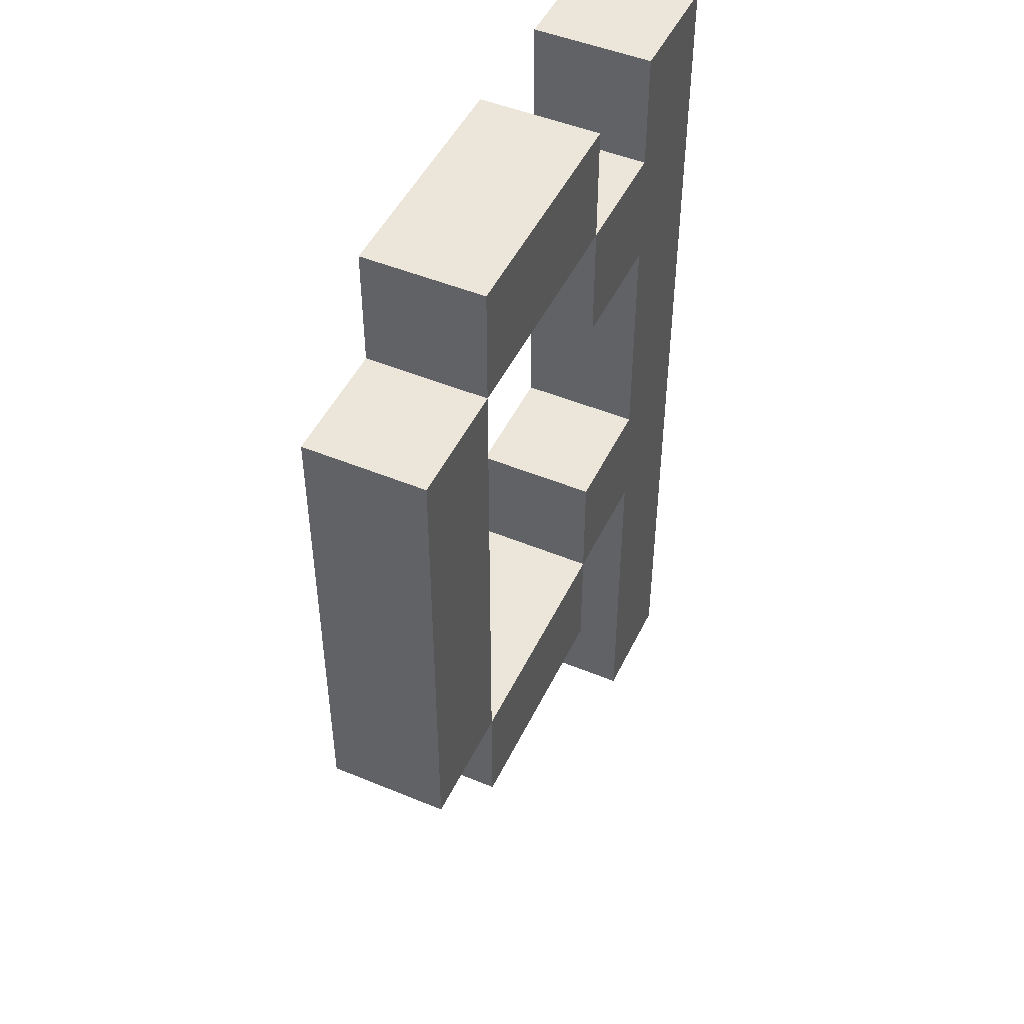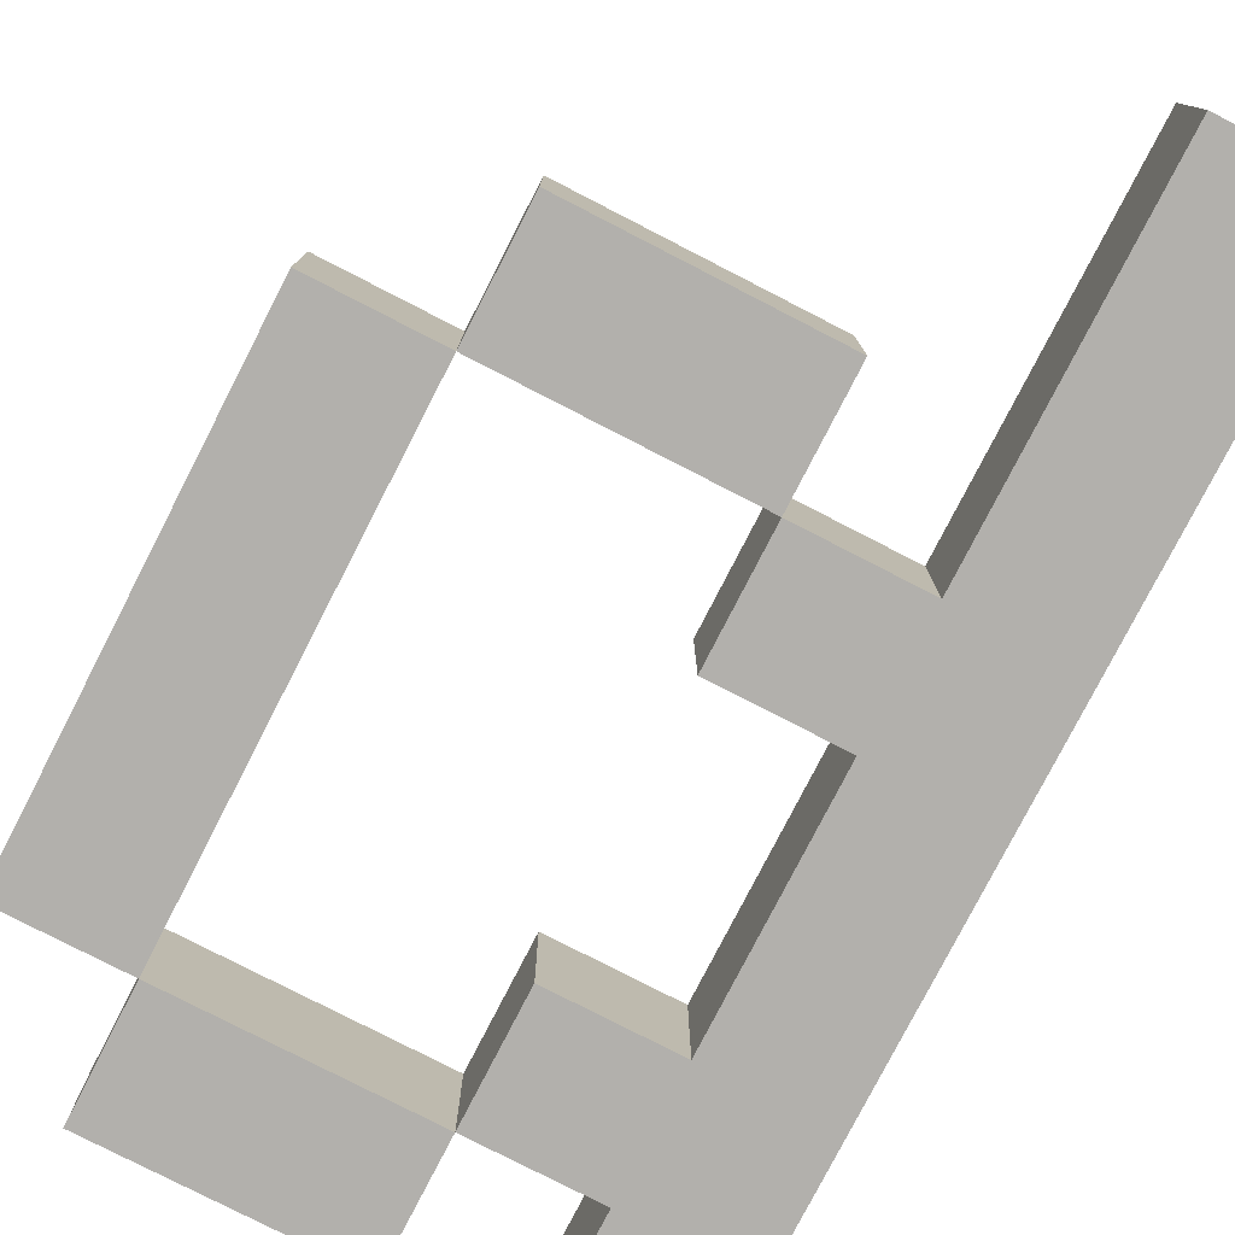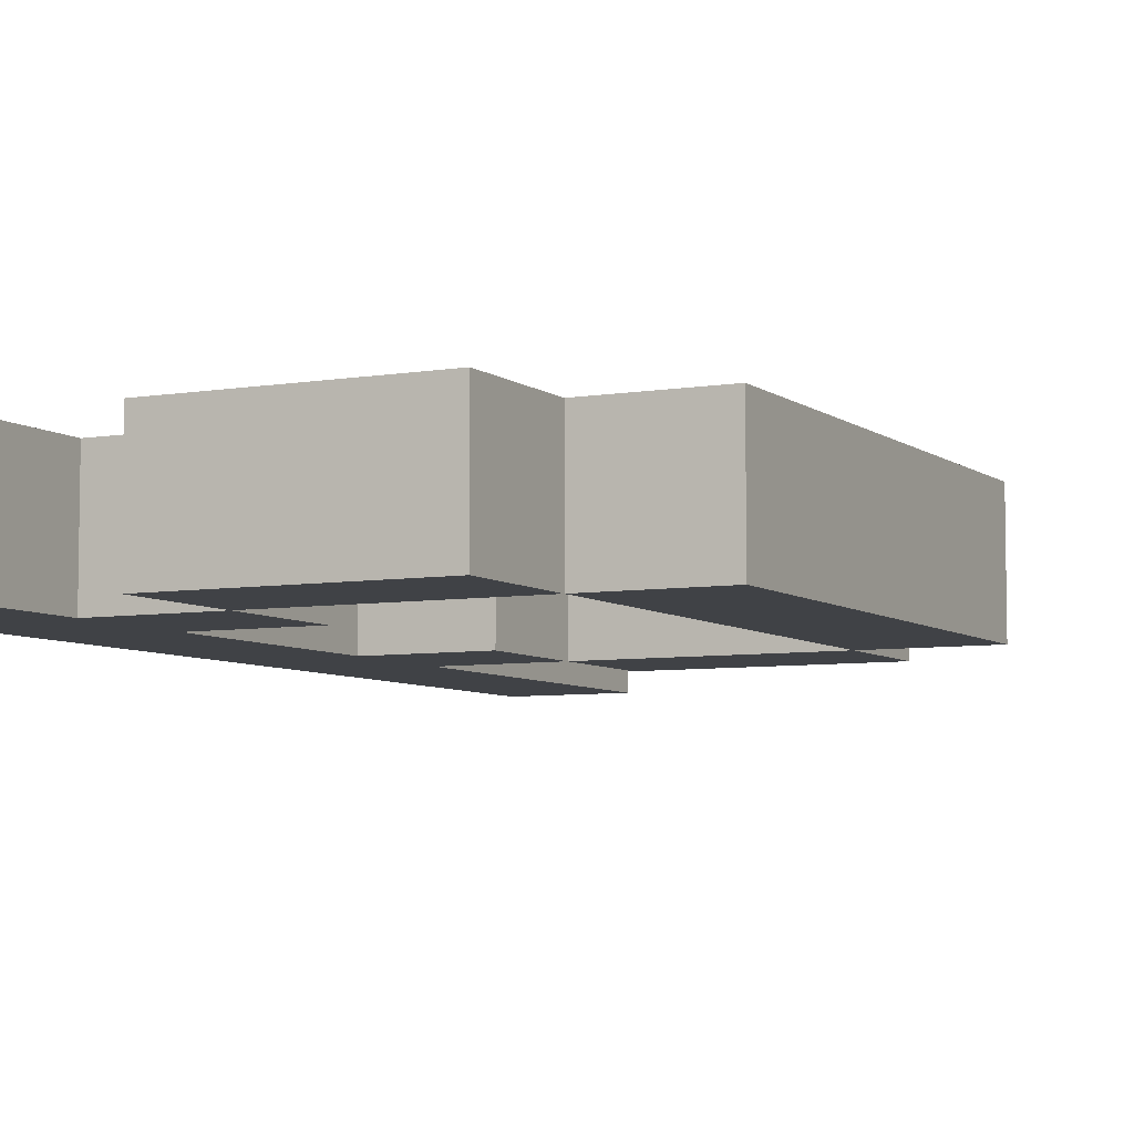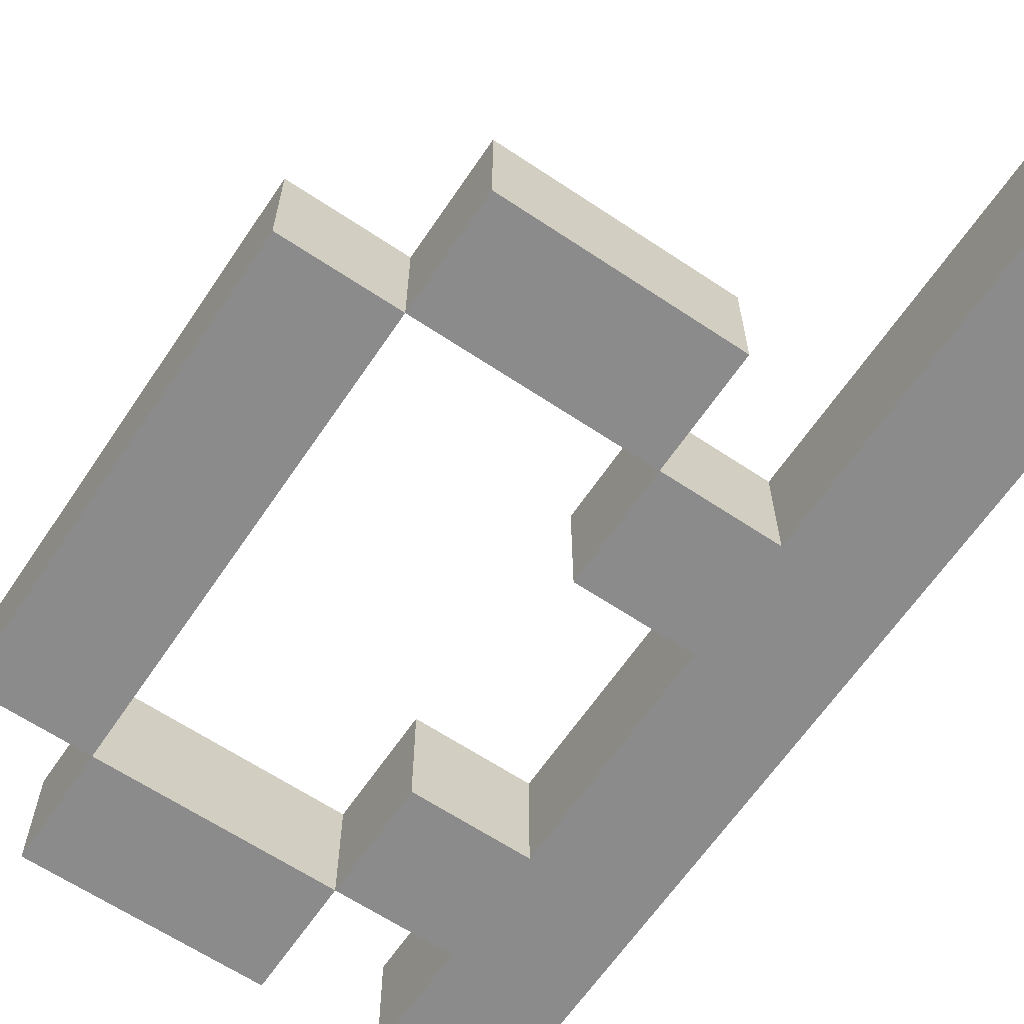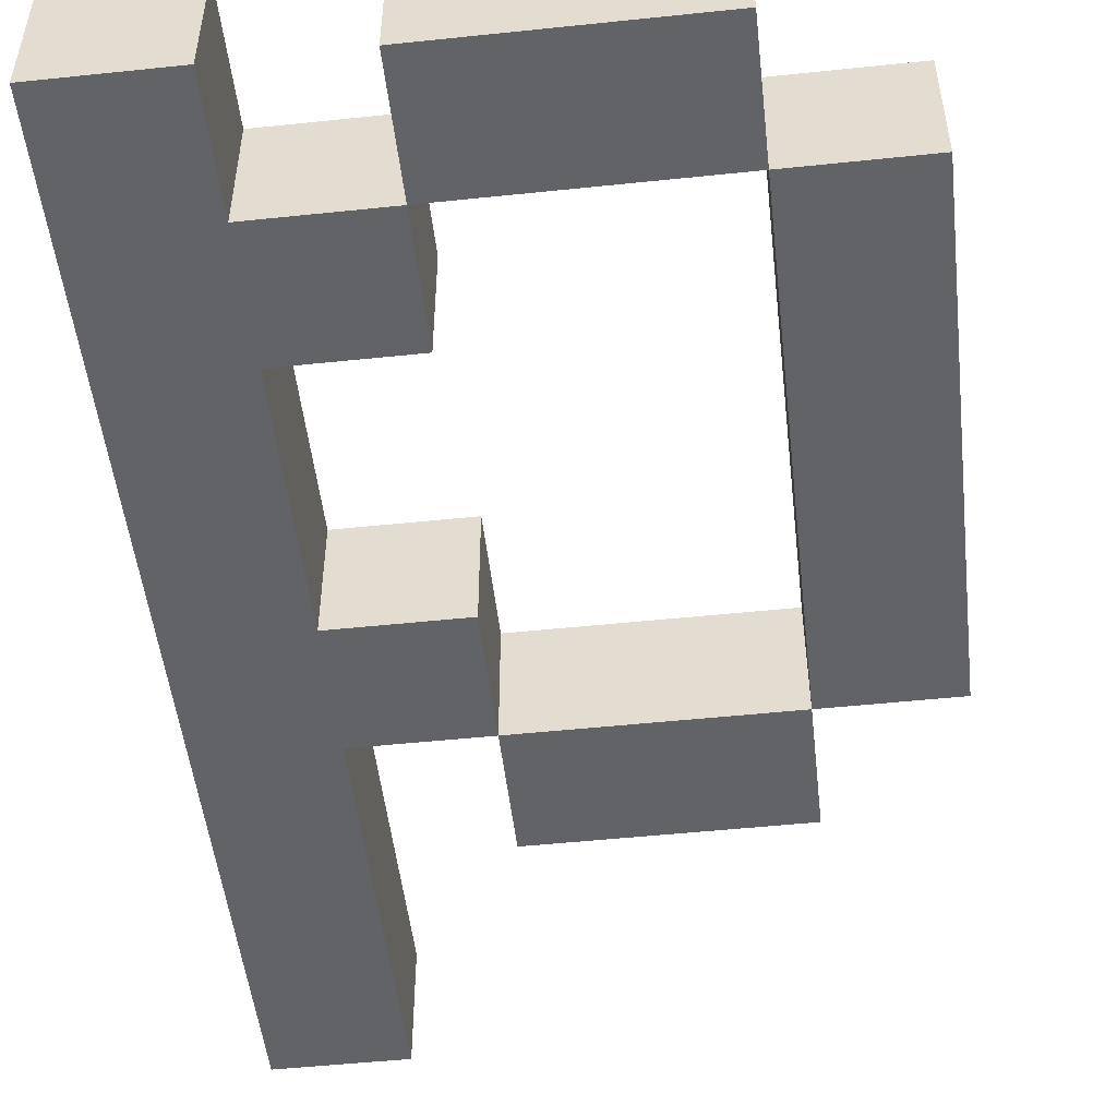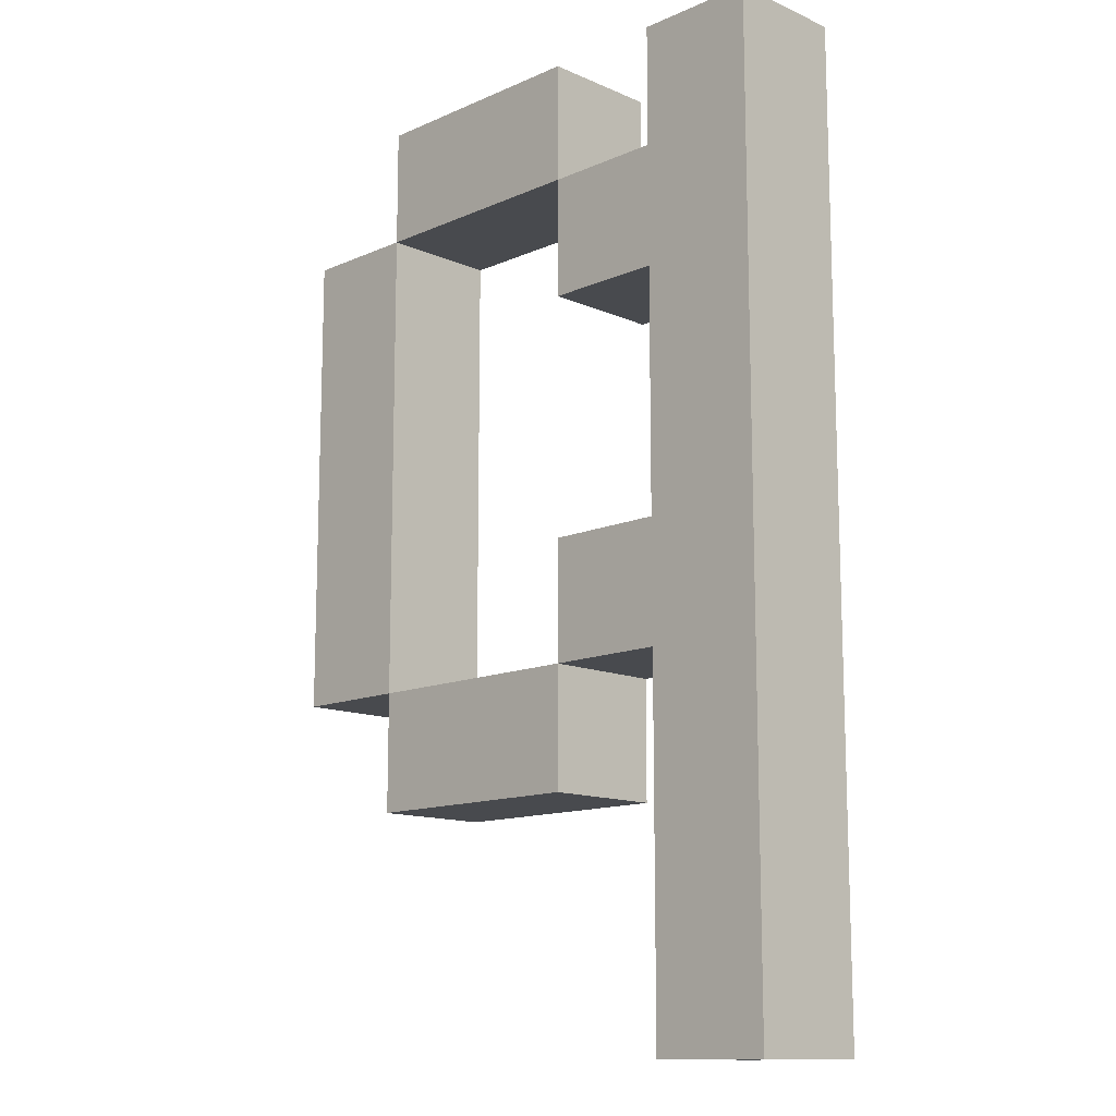
<metadata>
{"format":"obj","ext":"obj","renderer":"f3d","projection":"perspective","resolution":1024,"background":"white","views":[{"elev":48.2,"azim":-65.1,"up":"+Y"},{"elev":-78.7,"azim":-27.2,"up":"+Z"},{"elev":-6.2,"azim":-153.2,"up":"+Z"},{"elev":-63.8,"azim":-34.0,"up":"+Z"},{"elev":-50.8,"azim":-173.5,"up":"+Z"},{"elev":-12.9,"azim":45.1,"up":"+Y"}]}
</metadata>
<code>
v 0.006667 -0.05667 -0.01
v 0.006667 -0.05667 0.01
v 0.006667 -0.03667 0.01
v 0.006667 -0.03667 -0.01
v -0.03333 -0.05667 -0.01
v -0.03333 -0.03667 -0.01
v -0.03333 -0.03667 0.01
v -0.03333 -0.05667 0.01
v 0.006667 0.04333 -0.01
v 0.006667 0.04333 0.01
v 0.006667 0.06333 0.01
v 0.006667 0.06333 -0.01
v -0.03333 0.04333 -0.01
v -0.03333 0.06333 -0.01
v -0.03333 0.06333 0.01
v -0.03333 0.04333 0.01
v 0.02667 -0.03667 -0.01
v 0.02667 -0.03667 0.01
v 0.02667 -0.01667 0.01
v 0.02667 -0.01667 -0.01
v 0.006667 -0.03667 -0.01
v 0.006667 -0.01667 -0.01
v 0.006667 -0.01667 0.01
v 0.006667 -0.03667 0.01
v -0.03333 -0.03667 -0.01
v -0.03333 -0.03667 0.01
v -0.03333 0.04333 0.01
v -0.03333 0.04333 -0.01
v -0.05333 -0.03667 -0.01
v -0.05333 0.04333 -0.01
v -0.05333 0.04333 0.01
v -0.05333 -0.03667 0.01
v 0.04667 -0.09667 -0.01
v 0.04667 -0.09667 0.01
v 0.04667 0.06333 0.01
v 0.04667 0.06333 -0.01
v 0.02667 -0.09667 -0.01
v 0.02667 0.06333 -0.01
v 0.02667 0.06333 0.01
v 0.02667 -0.09667 0.01
v 0.02667 0.02333 -0.01
v 0.02667 0.02333 0.01
v 0.02667 0.04333 0.01
v 0.02667 0.04333 -0.01
v 0.006667 0.02333 -0.01
v 0.006667 0.04333 -0.01
v 0.006667 0.04333 0.01
v 0.006667 0.02333 0.01
o group1361011292
g mesh1361011292
f 4 3 2 1
f 8 7 6 5
f 2 8 5 1
f 6 7 3 4
f 5 6 4 1
f 3 7 8 2
o group2076330452
g mesh2076330452
f 12 11 10 9
f 16 15 14 13
f 10 16 13 9
f 14 15 11 12
f 13 14 12 9
f 11 15 16 10
o group1623587706
g mesh1623587706
f 20 19 18 17
f 24 23 22 21
f 18 24 21 17
f 22 23 19 20
f 21 22 20 17
f 19 23 24 18
o group2086025685
g mesh2086025685
f 28 27 26 25
f 32 31 30 29
f 26 32 29 25
f 30 31 27 28
f 29 30 28 25
f 27 31 32 26
o group43449942
g mesh43449942
f 36 35 34 33
f 40 39 38 37
f 34 40 37 33
f 38 39 35 36
f 37 38 36 33
f 35 39 40 34
o group1367192161
g mesh1367192161
f 44 43 42 41
f 48 47 46 45
f 42 48 45 41
f 46 47 43 44
f 45 46 44 41
f 43 47 48 42

</code>
